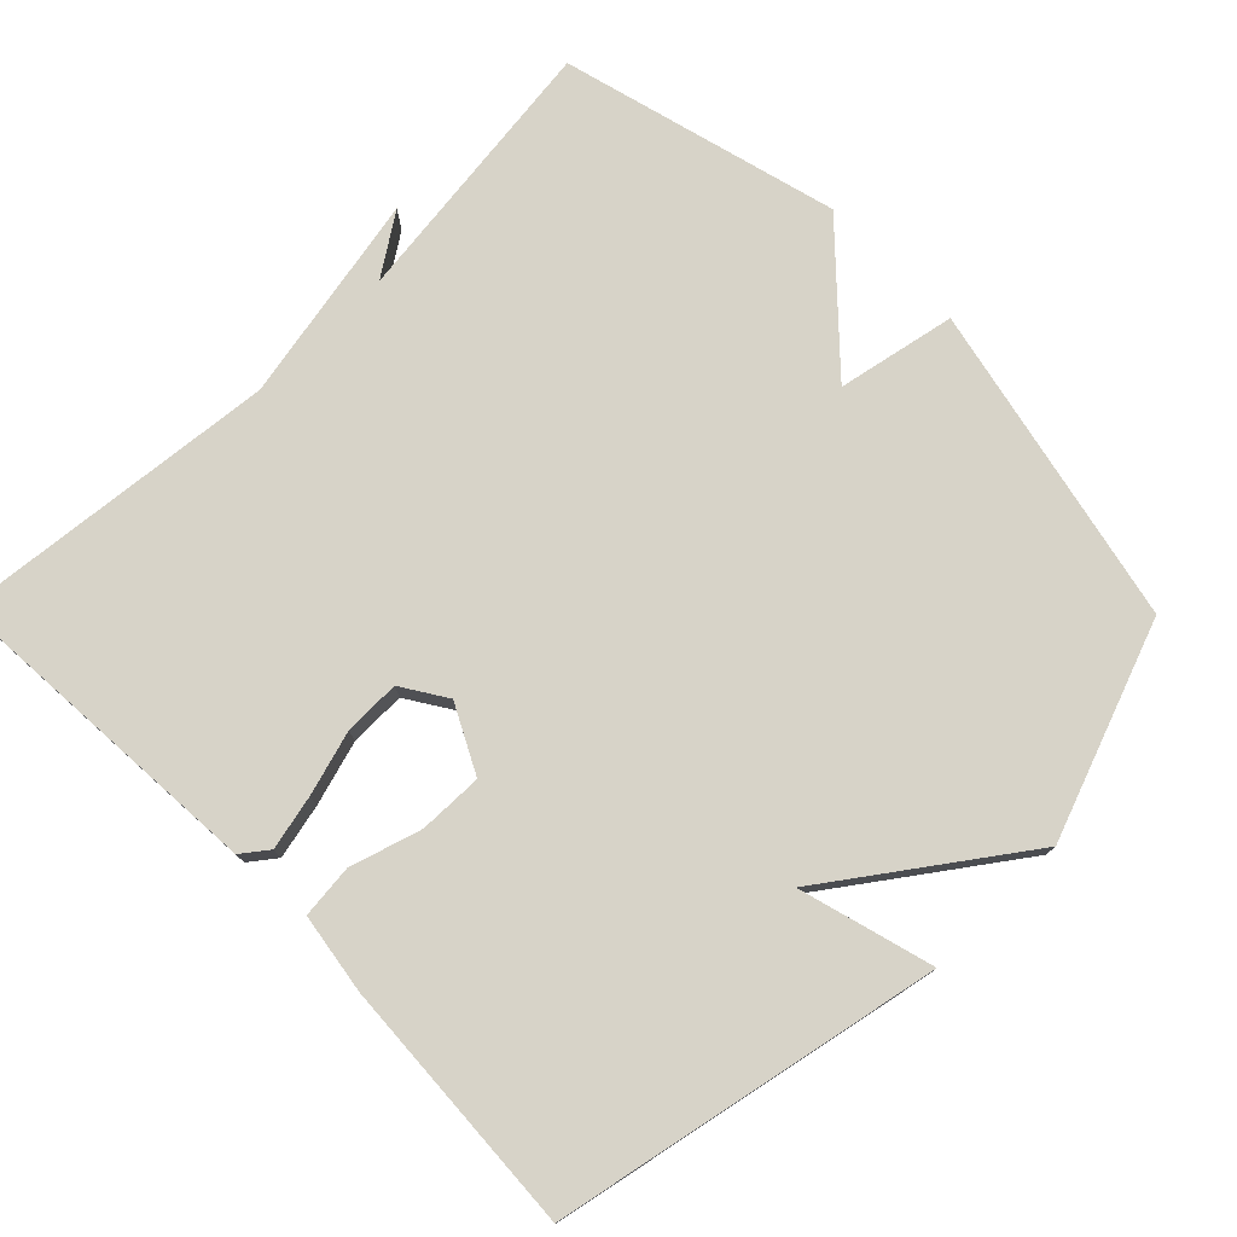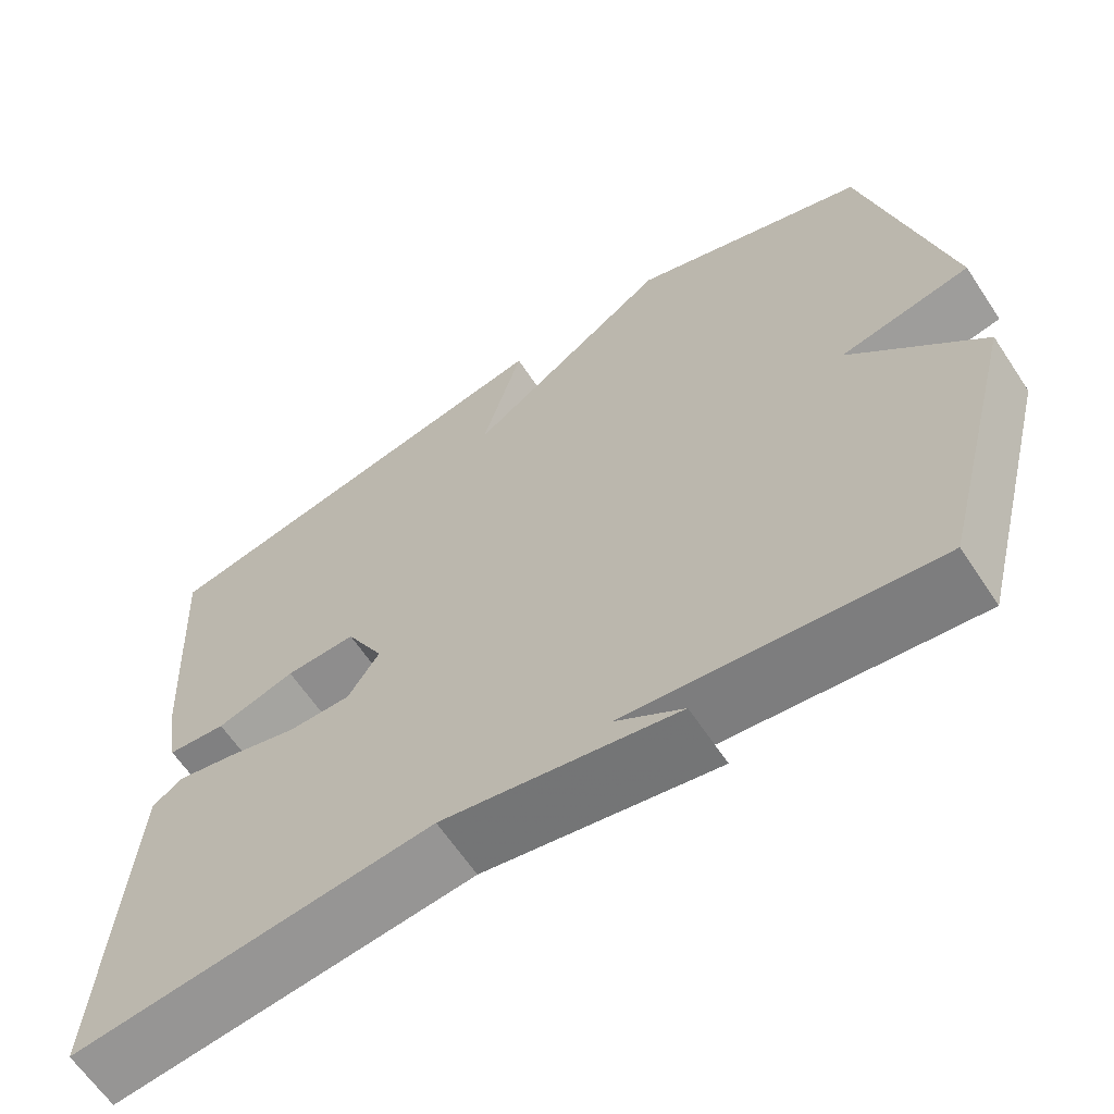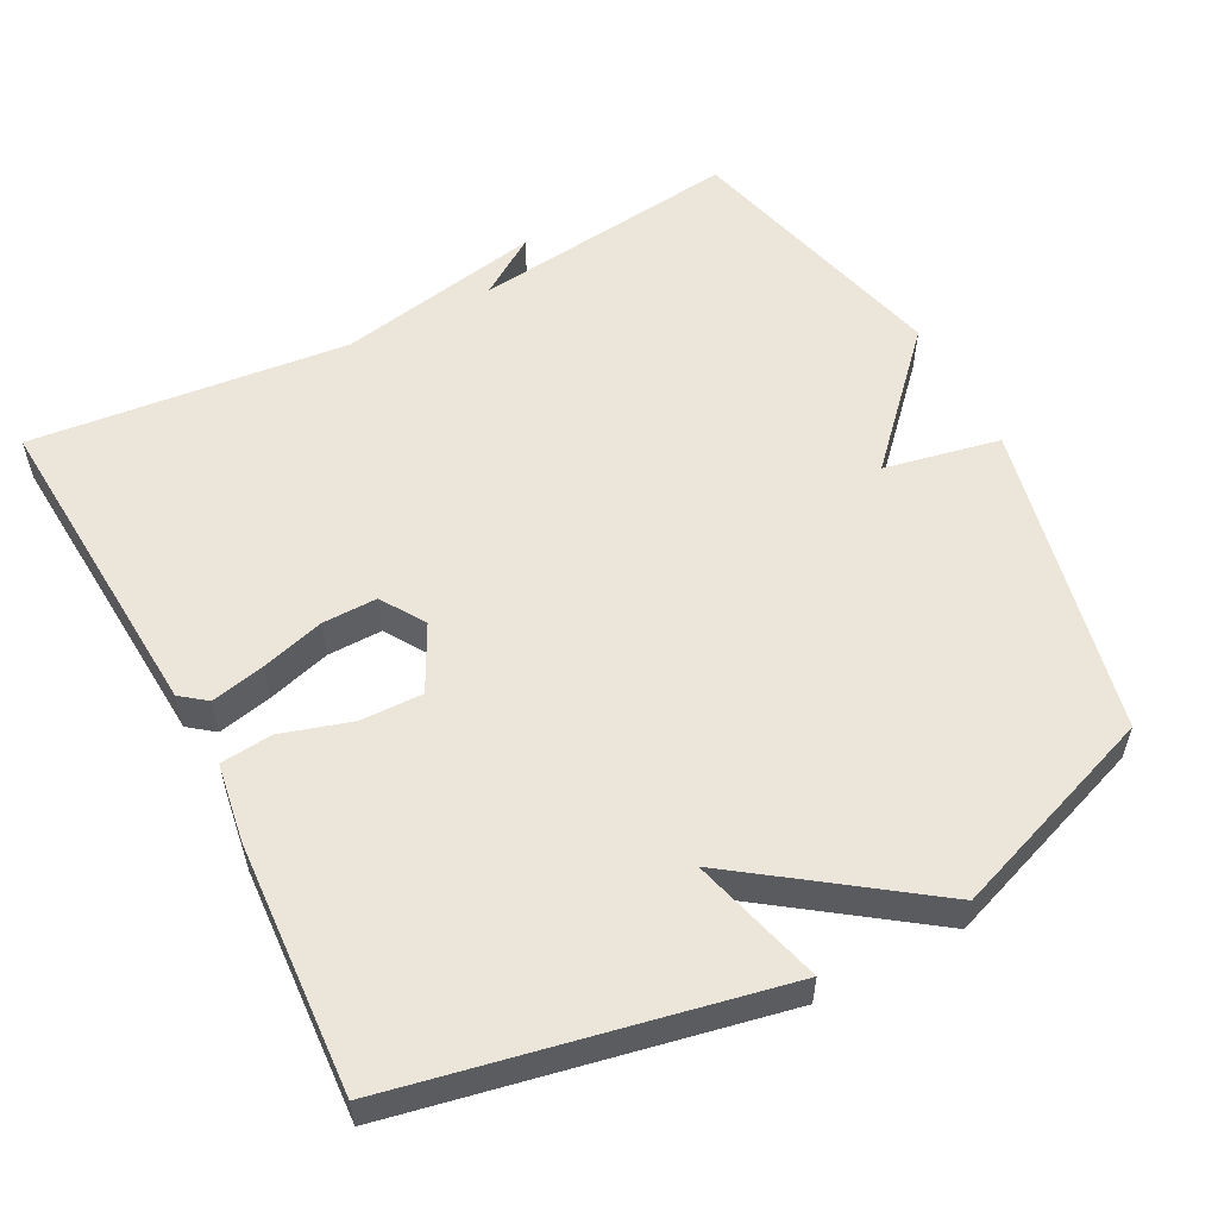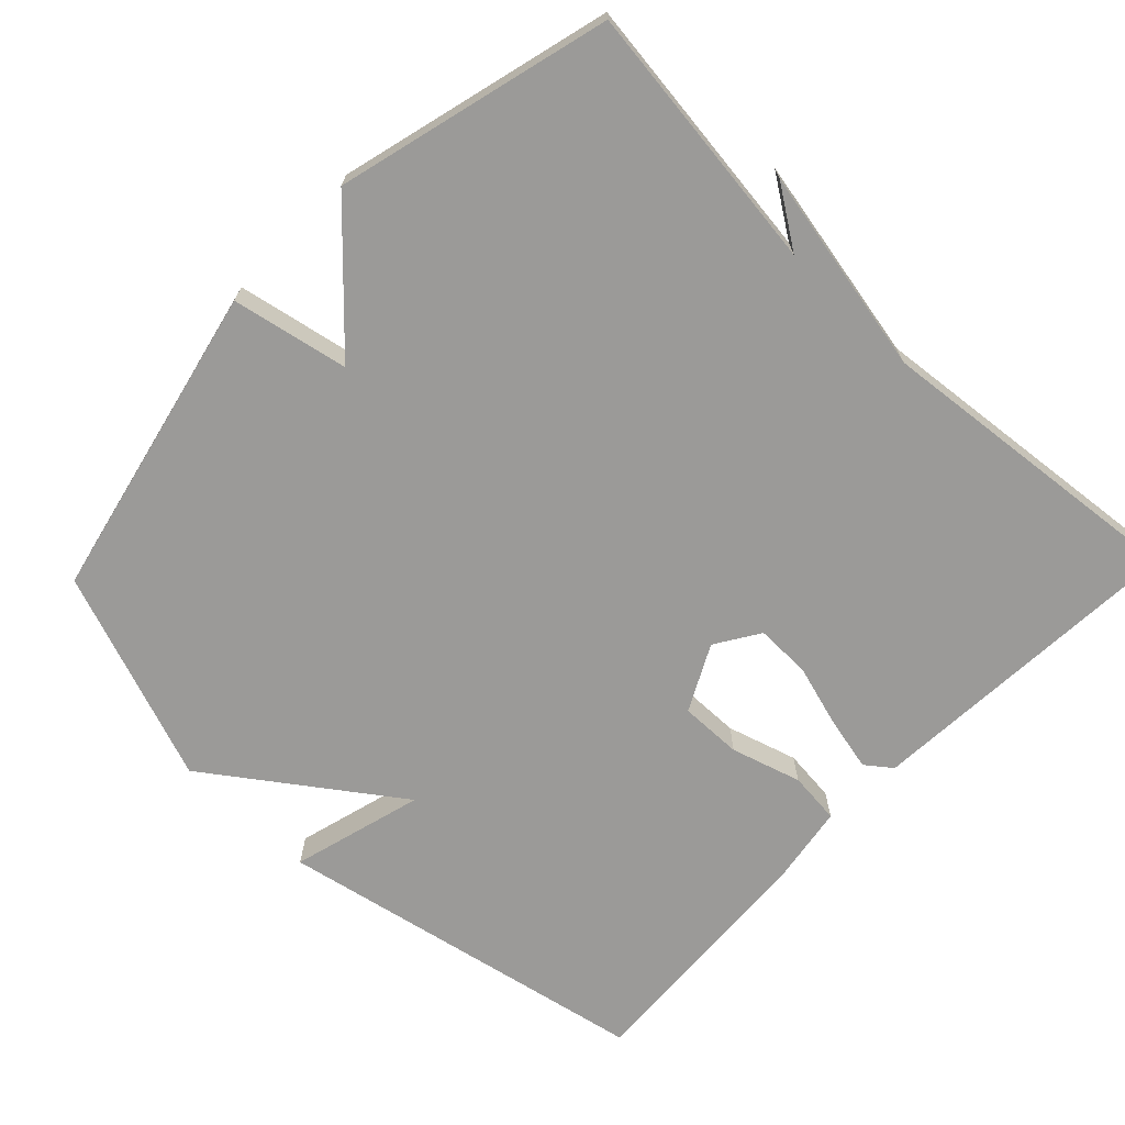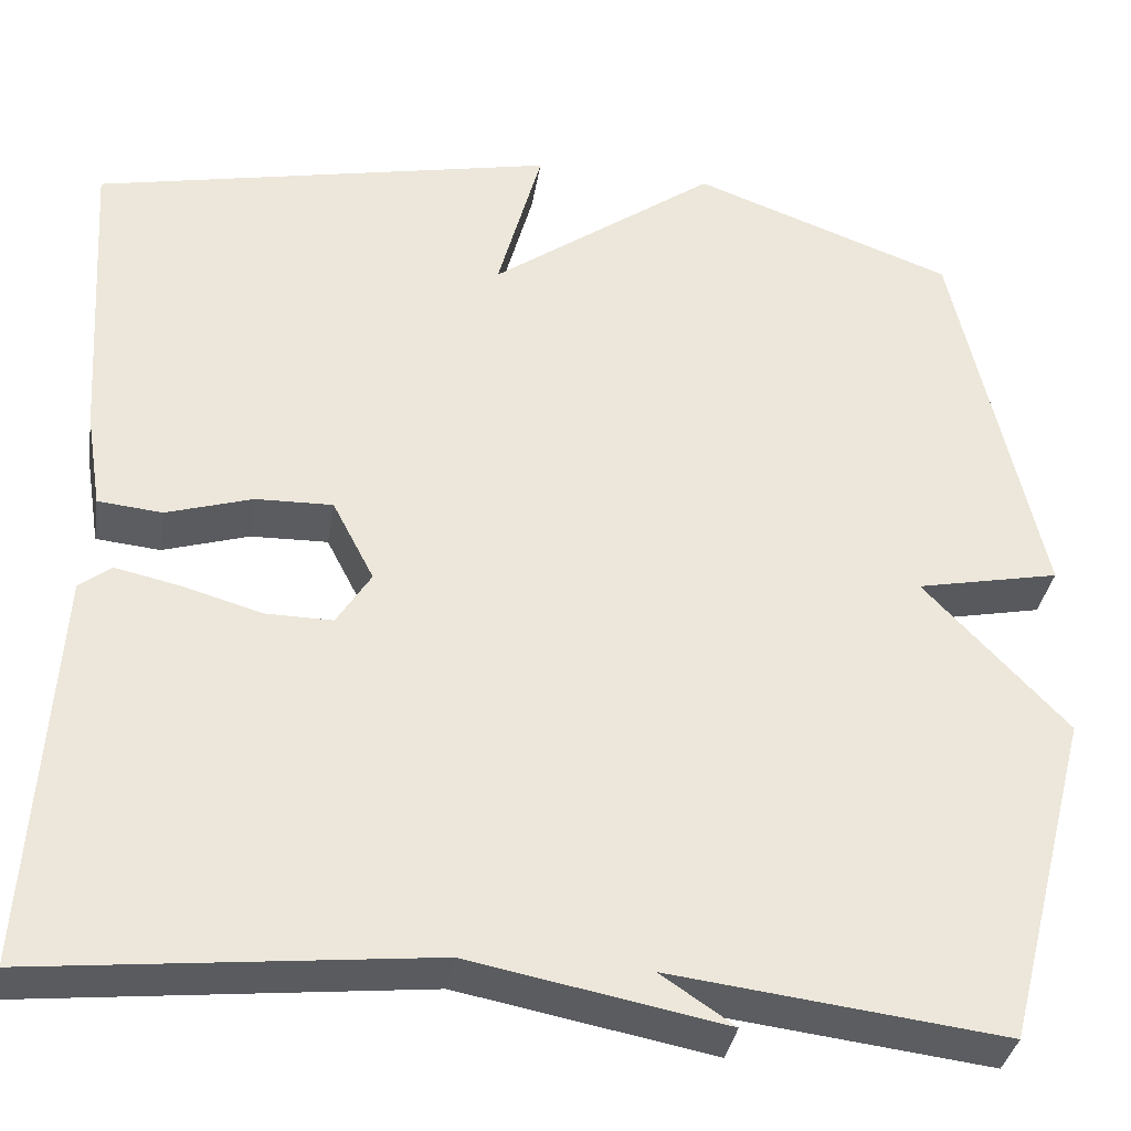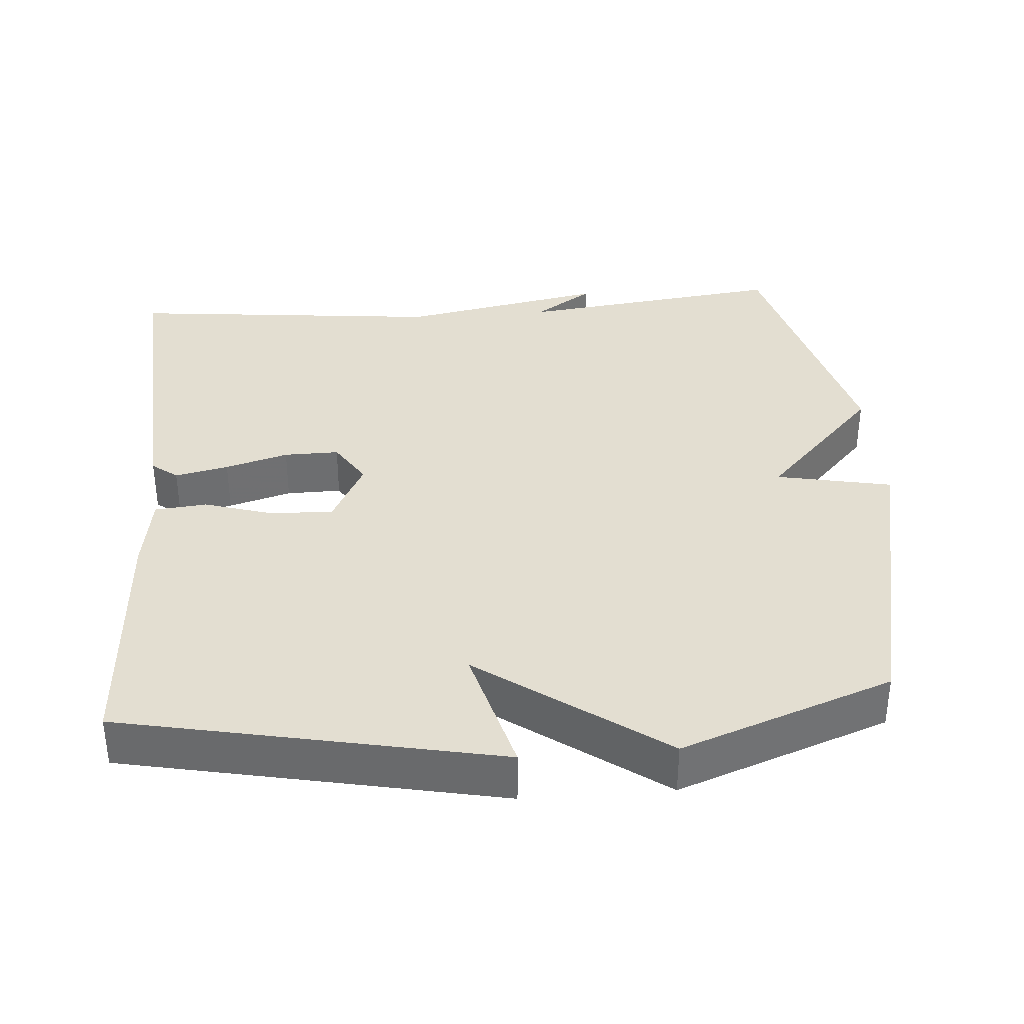
<metadata>
{"format":"obj","ext":"obj","renderer":"f3d","projection":"perspective","resolution":1024,"background":"white","views":[{"elev":76.6,"azim":-44.7,"up":"+Y"},{"elev":-63.8,"azim":33.6,"up":"+Z"},{"elev":55.7,"azim":-27.7,"up":"+Y"},{"elev":-69.4,"azim":136.1,"up":"+Y"},{"elev":-34.9,"azim":-9.1,"up":"+Z"},{"elev":36.1,"azim":-4.4,"up":"+Y"}]}
</metadata>
<code>
v 0.5 0.07 0.5
v 0.596 0.07 0.071
v 0.438 0.07 0.039
v 0.596 0.07 -0.129
v 0.5 0.07 -0.5
v 0.133 0.07 -0.455
v 0.214 0.07 -0.509
v -0.067 0.07 -0.455
v -0.5 0.07 -0.5
v -0.472 0.07 -0.059
v -0.437 0.07 -0.032
v -0.364 0.07 -0.048
v -0.278 0.07 -0.073
v -0.203 0.07 -0.074
v -0.165 0.07 -0.014
v -0.211 0.07 0.075
v -0.296 0.07 0.073
v -0.391 0.07 0.044
v -0.462 0.07 0.051
v -0.479 0.07 0.158
v -0.5 0.07 0.5
v 0.012 0.07 0.605
v -0.037 0.07 0.426
v 0.212 0.07 0.605
v 0.5 0 0.5
v 0.596 0 0.071
v 0.438 0 0.039
v 0.596 0 -0.129
v 0.5 0 -0.5
v 0.133 0 -0.455
v 0.214 0 -0.509
v -0.067 0 -0.455
v -0.5 0 -0.5
v -0.472 0 -0.059
v -0.437 0 -0.032
v -0.364 0 -0.048
v -0.278 0 -0.073
v -0.203 0 -0.074
v -0.165 0 -0.014
v -0.211 0 0.075
v -0.296 0 0.073
v -0.391 0 0.044
v -0.462 0 0.051
v -0.479 0 0.158
v -0.5 0 0.5
v 0.012 0 0.605
v -0.037 0 0.426
v 0.212 0 0.605
f 1 2 3
f 24 1 3
f 23 24 3
f 21 22 23
f 20 21 23
f 19 20 23
f 18 19 23
f 17 18 23
f 16 17 23
f 4 5 6
f 3 4 6
f 23 3 6
f 16 23 6
f 15 16 6
f 14 15 6
f 13 14 6
f 11 12 13
f 10 11 13
f 9 10 13
f 8 9 13
f 8 13 6
f 6 7 8
f 27 26 25
f 27 25 48
f 27 48 47
f 47 46 45
f 47 45 44
f 47 44 43
f 47 43 42
f 47 42 41
f 47 41 40
f 30 29 28
f 30 28 27
f 30 27 47
f 30 47 40
f 30 40 39
f 30 39 38
f 30 38 37
f 37 36 35
f 37 35 34
f 37 34 33
f 37 33 32
f 30 37 32
f 32 31 30
f 1 25 26 2
f 2 26 27 3
f 3 27 28 4
f 4 28 29 5
f 5 29 30 6
f 6 30 31 7
f 7 31 32 8
f 8 32 33 9
f 9 33 34 10
f 10 34 35 11
f 11 35 36 12
f 12 36 37 13
f 13 37 38 14
f 14 38 39 15
f 15 39 40 16
f 16 40 41 17
f 17 41 42 18
f 18 42 43 19
f 19 43 44 20
f 20 44 45 21
f 21 45 46 22
f 22 46 47 23
f 23 47 48 24
f 24 48 25 1

</code>
